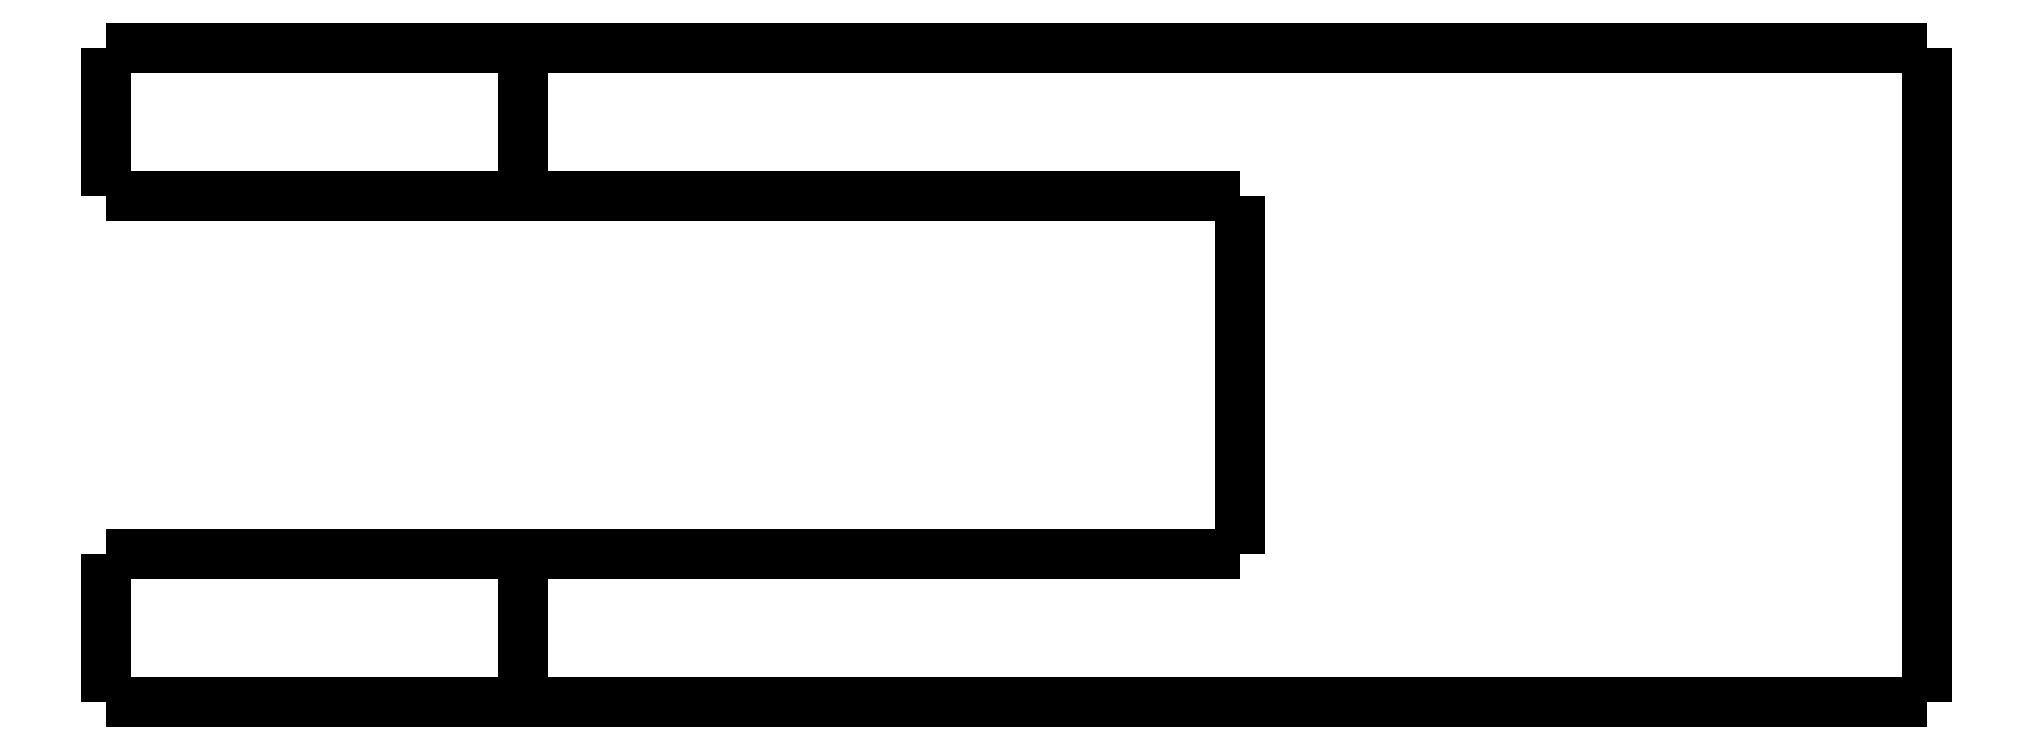
<metadata>
{"format":"dxf","ext":"dxf","renderer":"ezdxf+matplotlib","layout":"modelspace","background":"white","min_lineweight":24,"dpi":150}
</metadata>
<code>
0
SECTION
2
ENTITIES
0
LWPOLYLINE
8
0
90
51
70
0
10
-18.1
20
-5
10
-18.1
20
-4.9
10
-18.1
20
-4.8
10
-18.1
20
-4.7
10
-18.1
20
-4.6
10
-18.1
20
-4.5
10
-18.1
20
-4.4
10
-18.1
20
-4.3
10
-18.1
20
-4.2
10
-18.1
20
-4.1
10
-18.1
20
-4
10
-18.1
20
-3.9
10
-18.1
20
-3.8
10
-18.1
20
-3.7
10
-18.1
20
-3.6
10
-18.1
20
-3.5
10
-18.1
20
-3.4
10
-18.1
20
-3.3
10
-18.1
20
-3.2
10
-18.1
20
-3.1
10
-18.1
20
-3
10
-18.1
20
-2.9
10
-18.1
20
-2.8
10
-18.1
20
-2.7
10
-18.1
20
-2.6
10
-18.1
20
-2.5
10
-18.1
20
-2.4
10
-18.1
20
-2.3
10
-18.1
20
-2.2
10
-18.1
20
-2.1
10
-18.1
20
-2
10
-18.1
20
-1.9
10
-18.1
20
-1.8
10
-18.1
20
-1.7
10
-18.1
20
-1.6
10
-18.1
20
-1.5
10
-18.1
20
-1.4
10
-18.1
20
-1.3
10
-18.1
20
-1.2
10
-18.1
20
-1.1
10
-18.1
20
-1
10
-18.1
20
-0.9
10
-18.1
20
-0.8
10
-18.1
20
-0.7
10
-18.1
20
-0.6
10
-18.1
20
-0.5
10
-18.1
20
-0.4
10
-18.1
20
-0.3
10
-18.1
20
-0.2
10
-18.1
20
-0.1
10
-18.1
20
0
0
LWPOLYLINE
8
0
90
51
70
0
10
-4.1
20
-5
10
-4.1
20
-4.9
10
-4.1
20
-4.8
10
-4.1
20
-4.7
10
-4.1
20
-4.6
10
-4.1
20
-4.5
10
-4.1
20
-4.4
10
-4.1
20
-4.3
10
-4.1
20
-4.2
10
-4.1
20
-4.1
10
-4.1
20
-4
10
-4.1
20
-3.9
10
-4.1
20
-3.8
10
-4.1
20
-3.7
10
-4.1
20
-3.6
10
-4.1
20
-3.5
10
-4.1
20
-3.4
10
-4.1
20
-3.3
10
-4.1
20
-3.2
10
-4.1
20
-3.1
10
-4.1
20
-3
10
-4.1
20
-2.9
10
-4.1
20
-2.8
10
-4.1
20
-2.7
10
-4.1
20
-2.6
10
-4.1
20
-2.5
10
-4.1
20
-2.4
10
-4.1
20
-2.3
10
-4.1
20
-2.2
10
-4.1
20
-2.1
10
-4.1
20
-2
10
-4.1
20
-1.9
10
-4.1
20
-1.8
10
-4.1
20
-1.7
10
-4.1
20
-1.6
10
-4.1
20
-1.5
10
-4.1
20
-1.4
10
-4.1
20
-1.3
10
-4.1
20
-1.2
10
-4.1
20
-1.1
10
-4.1
20
-1
10
-4.1
20
-0.9
10
-4.1
20
-0.8
10
-4.1
20
-0.7
10
-4.1
20
-0.6
10
-4.1
20
-0.5
10
-4.1
20
-0.4
10
-4.1
20
-0.3
10
-4.1
20
-0.2
10
-4.1
20
-0.1
10
-4.1
20
0
0
LWPOLYLINE
8
0
90
51
70
0
10
-18.1
20
-5
10
-18.05
20
-5
10
-18
20
-5
10
-17.95
20
-5
10
-17.86
20
-5
10
-17.72
20
-5
10
-17.57
20
-5
10
-17.43
20
-5
10
-17.21
20
-5
10
-16.97
20
-5
10
-16.74
20
-5
10
-16.48
20
-5
10
-16.17
20
-5
10
-15.86
20
-5
10
-15.55
20
-5
10
-15.2
20
-5
10
-14.83
20
-5
10
-14.46
20
-5
10
-14.08
20
-5
10
-13.66
20
-5
10
-13.25
20
-5
10
-12.84
20
-5
10
-12.41
20
-5
10
-11.97
20
-5
10
-11.54
20
-5
10
-11.1
20
-5
10
-10.66
20
-5
10
-10.23
20
-5
10
-9.792
20
-5
10
-9.365
20
-5
10
-8.951
20
-5
10
-8.536
20
-5
10
-8.122
20
-5
10
-7.744
20
-5
10
-7.373
20
-5
10
-7.001
20
-5
10
-6.647
20
-5
10
-6.337
20
-5
10
-6.026
20
-5
10
-5.716
20
-5
10
-5.46
20
-5
10
-5.227
20
-5
10
-4.993
20
-5
10
-4.773
20
-5
10
-4.628
20
-5
10
-4.483
20
-5
10
-4.338
20
-5
10
-4.247
20
-5
10
-4.198
20
-5
10
-4.149
20
-5
10
-4.1
20
-5
0
LWPOLYLINE
8
0
90
51
70
0
10
-4.1
20
0
10
-4.149
20
0
10
-4.198
20
0
10
-4.247
20
0
10
-4.338
20
0
10
-4.483
20
0
10
-4.628
20
0
10
-4.773
20
0
10
-4.993
20
0
10
-5.227
20
0
10
-5.46
20
0
10
-5.716
20
0
10
-6.026
20
0
10
-6.337
20
0
10
-6.647
20
0
10
-7.001
20
0
10
-7.373
20
0
10
-7.744
20
0
10
-8.122
20
0
10
-8.536
20
0
10
-8.951
20
0
10
-9.365
20
0
10
-9.792
20
0
10
-10.23
20
0
10
-10.66
20
0
10
-11.1
20
0
10
-11.54
20
0
10
-11.97
20
0
10
-12.41
20
0
10
-12.84
20
0
10
-13.25
20
0
10
-13.66
20
0
10
-14.08
20
0
10
-14.46
20
0
10
-14.83
20
0
10
-15.2
20
0
10
-15.55
20
0
10
-15.86
20
0
10
-16.17
20
0
10
-16.48
20
0
10
-16.74
20
0
10
-16.97
20
0
10
-17.21
20
0
10
-17.43
20
0
10
-17.57
20
0
10
-17.72
20
0
10
-17.86
20
0
10
-17.95
20
0
10
-18
20
0
10
-18.05
20
0
10
-18.1
20
0
0
LWPOLYLINE
8
0
90
51
70
0
10
43.1
20
-22
10
43.1
20
-21.56
10
43.1
20
-21.12
10
43.1
20
-20.68
10
43.1
20
-20.24
10
43.1
20
-19.8
10
43.1
20
-19.36
10
43.1
20
-18.92
10
43.1
20
-18.48
10
43.1
20
-18.04
10
43.1
20
-17.6
10
43.1
20
-17.16
10
43.1
20
-16.72
10
43.1
20
-16.28
10
43.1
20
-15.84
10
43.1
20
-15.4
10
43.1
20
-14.96
10
43.1
20
-14.52
10
43.1
20
-14.08
10
43.1
20
-13.64
10
43.1
20
-13.2
10
43.1
20
-12.76
10
43.1
20
-12.32
10
43.1
20
-11.88
10
43.1
20
-11.44
10
43.1
20
-11
10
43.1
20
-10.56
10
43.1
20
-10.12
10
43.1
20
-9.68
10
43.1
20
-9.24
10
43.1
20
-8.8
10
43.1
20
-8.36
10
43.1
20
-7.92
10
43.1
20
-7.48
10
43.1
20
-7.04
10
43.1
20
-6.6
10
43.1
20
-6.16
10
43.1
20
-5.72
10
43.1
20
-5.28
10
43.1
20
-4.84
10
43.1
20
-4.4
10
43.1
20
-3.96
10
43.1
20
-3.52
10
43.1
20
-3.08
10
43.1
20
-2.64
10
43.1
20
-2.2
10
43.1
20
-1.76
10
43.1
20
-1.32
10
43.1
20
-0.88
10
43.1
20
-0.44
10
43.1
20
0
0
LWPOLYLINE
8
0
90
51
70
0
10
-4.1
20
-5
10
-3.618
20
-5
10
-3.136
20
-5
10
-2.654
20
-5
10
-2.172
20
-5
10
-1.69
20
-5
10
-1.208
20
-5
10
-0.726
20
-5
10
-0.244
20
-5
10
0.238
20
-5
10
0.72
20
-5
10
1.202
20
-5
10
1.684
20
-5
10
2.166
20
-5
10
2.648
20
-5
10
3.13
20
-5
10
3.612
20
-5
10
4.094
20
-5
10
4.576
20
-5
10
5.058
20
-5
10
5.54
20
-5
10
6.022
20
-5
10
6.504
20
-5
10
6.986
20
-5
10
7.468
20
-5
10
7.95
20
-5
10
8.432
20
-5
10
8.914
20
-5
10
9.396
20
-5
10
9.878
20
-5
10
10.36
20
-5
10
10.84
20
-5
10
11.32
20
-5
10
11.81
20
-5
10
12.29
20
-5
10
12.77
20
-5
10
13.25
20
-5
10
13.73
20
-5
10
14.22
20
-5
10
14.7
20
-5
10
15.18
20
-5
10
15.66
20
-5
10
16.14
20
-5
10
16.63
20
-5
10
17.11
20
-5
10
17.59
20
-5
10
18.07
20
-5
10
18.55
20
-5
10
19.04
20
-5
10
19.52
20
-5
10
20
20
-5
0
LWPOLYLINE
8
0
90
51
70
0
10
20
20
-5
10
20
20
-5.24
10
20
20
-5.48
10
20
20
-5.72
10
20
20
-5.96
10
20
20
-6.2
10
20
20
-6.44
10
20
20
-6.68
10
20
20
-6.92
10
20
20
-7.16
10
20
20
-7.4
10
20
20
-7.64
10
20
20
-7.88
10
20
20
-8.12
10
20
20
-8.36
10
20
20
-8.6
10
20
20
-8.84
10
20
20
-9.08
10
20
20
-9.32
10
20
20
-9.56
10
20
20
-9.8
10
20
20
-10.04
10
20
20
-10.28
10
20
20
-10.52
10
20
20
-10.76
10
20
20
-11
10
20
20
-11.24
10
20
20
-11.48
10
20
20
-11.72
10
20
20
-11.96
10
20
20
-12.2
10
20
20
-12.44
10
20
20
-12.68
10
20
20
-12.92
10
20
20
-13.16
10
20
20
-13.4
10
20
20
-13.64
10
20
20
-13.88
10
20
20
-14.12
10
20
20
-14.36
10
20
20
-14.6
10
20
20
-14.84
10
20
20
-15.08
10
20
20
-15.32
10
20
20
-15.56
10
20
20
-15.8
10
20
20
-16.04
10
20
20
-16.28
10
20
20
-16.52
10
20
20
-16.76
10
20
20
-17
0
LWPOLYLINE
8
0
90
51
70
0
10
20
20
-17
10
19.52
20
-17
10
19.04
20
-17
10
18.55
20
-17
10
18.07
20
-17
10
17.59
20
-17
10
17.11
20
-17
10
16.63
20
-17
10
16.14
20
-17
10
15.66
20
-17
10
15.18
20
-17
10
14.7
20
-17
10
14.22
20
-17
10
13.73
20
-17
10
13.25
20
-17
10
12.77
20
-17
10
12.29
20
-17
10
11.81
20
-17
10
11.32
20
-17
10
10.84
20
-17
10
10.36
20
-17
10
9.878
20
-17
10
9.396
20
-17
10
8.914
20
-17
10
8.432
20
-17
10
7.95
20
-17
10
7.468
20
-17
10
6.986
20
-17
10
6.504
20
-17
10
6.022
20
-17
10
5.54
20
-17
10
5.058
20
-17
10
4.576
20
-17
10
4.094
20
-17
10
3.612
20
-17
10
3.13
20
-17
10
2.648
20
-17
10
2.166
20
-17
10
1.684
20
-17
10
1.202
20
-17
10
0.72
20
-17
10
0.238
20
-17
10
-0.244
20
-17
10
-0.726
20
-17
10
-1.208
20
-17
10
-1.69
20
-17
10
-2.172
20
-17
10
-2.654
20
-17
10
-3.136
20
-17
10
-3.618
20
-17
10
-4.1
20
-17
0
LWPOLYLINE
8
0
90
51
70
0
10
43.1
20
-22
10
42.16
20
-22
10
41.21
20
-22
10
40.27
20
-22
10
39.32
20
-22
10
38.38
20
-22
10
37.44
20
-22
10
36.49
20
-22
10
35.55
20
-22
10
34.6
20
-22
10
33.66
20
-22
10
32.72
20
-22
10
31.77
20
-22
10
30.83
20
-22
10
29.88
20
-22
10
28.94
20
-22
10
28
20
-22
10
27.05
20
-22
10
26.11
20
-22
10
25.16
20
-22
10
24.22
20
-22
10
23.28
20
-22
10
22.33
20
-22
10
21.39
20
-22
10
20.44
20
-22
10
19.5
20
-22
10
18.56
20
-22
10
17.61
20
-22
10
16.67
20
-22
10
15.72
20
-22
10
14.78
20
-22
10
13.84
20
-22
10
12.89
20
-22
10
11.95
20
-22
10
11
20
-22
10
10.06
20
-22
10
9.116
20
-22
10
8.172
20
-22
10
7.228
20
-22
10
6.284
20
-22
10
5.34
20
-22
10
4.396
20
-22
10
3.452
20
-22
10
2.508
20
-22
10
1.564
20
-22
10
0.62
20
-22
10
-0.324
20
-22
10
-1.268
20
-22
10
-2.212
20
-22
10
-3.156
20
-22
10
-4.1
20
-22
0
LWPOLYLINE
8
0
90
51
70
0
10
43.1
20
0
10
42.16
20
0
10
41.21
20
0
10
40.27
20
0
10
39.32
20
0
10
38.38
20
0
10
37.44
20
0
10
36.49
20
0
10
35.55
20
0
10
34.6
20
0
10
33.66
20
0
10
32.72
20
0
10
31.77
20
0
10
30.83
20
0
10
29.88
20
0
10
28.94
20
0
10
28
20
0
10
27.05
20
0
10
26.11
20
0
10
25.16
20
0
10
24.22
20
0
10
23.28
20
0
10
22.33
20
0
10
21.39
20
0
10
20.44
20
0
10
19.5
20
0
10
18.56
20
0
10
17.61
20
0
10
16.67
20
0
10
15.72
20
0
10
14.78
20
0
10
13.84
20
0
10
12.89
20
0
10
11.95
20
0
10
11
20
0
10
10.06
20
0
10
9.116
20
0
10
8.172
20
0
10
7.228
20
0
10
6.284
20
0
10
5.34
20
0
10
4.396
20
0
10
3.452
20
0
10
2.508
20
0
10
1.564
20
0
10
0.62
20
0
10
-0.324
20
0
10
-1.268
20
0
10
-2.212
20
0
10
-3.156
20
0
10
-4.1
20
0
0
LWPOLYLINE
8
0
90
51
70
0
10
-4.1
20
-22
10
-4.1
20
-21.9
10
-4.1
20
-21.8
10
-4.1
20
-21.7
10
-4.1
20
-21.6
10
-4.1
20
-21.5
10
-4.1
20
-21.4
10
-4.1
20
-21.3
10
-4.1
20
-21.2
10
-4.1
20
-21.1
10
-4.1
20
-21
10
-4.1
20
-20.9
10
-4.1
20
-20.8
10
-4.1
20
-20.7
10
-4.1
20
-20.6
10
-4.1
20
-20.5
10
-4.1
20
-20.4
10
-4.1
20
-20.3
10
-4.1
20
-20.2
10
-4.1
20
-20.1
10
-4.1
20
-20
10
-4.1
20
-19.9
10
-4.1
20
-19.8
10
-4.1
20
-19.7
10
-4.1
20
-19.6
10
-4.1
20
-19.5
10
-4.1
20
-19.4
10
-4.1
20
-19.3
10
-4.1
20
-19.2
10
-4.1
20
-19.1
10
-4.1
20
-19
10
-4.1
20
-18.9
10
-4.1
20
-18.8
10
-4.1
20
-18.7
10
-4.1
20
-18.6
10
-4.1
20
-18.5
10
-4.1
20
-18.4
10
-4.1
20
-18.3
10
-4.1
20
-18.2
10
-4.1
20
-18.1
10
-4.1
20
-18
10
-4.1
20
-17.9
10
-4.1
20
-17.8
10
-4.1
20
-17.7
10
-4.1
20
-17.6
10
-4.1
20
-17.5
10
-4.1
20
-17.4
10
-4.1
20
-17.3
10
-4.1
20
-17.2
10
-4.1
20
-17.1
10
-4.1
20
-17
0
LWPOLYLINE
8
0
90
51
70
0
10
-4.1
20
-17
10
-4.149
20
-17
10
-4.198
20
-17
10
-4.247
20
-17
10
-4.338
20
-17
10
-4.483
20
-17
10
-4.628
20
-17
10
-4.773
20
-17
10
-4.993
20
-17
10
-5.227
20
-17
10
-5.46
20
-17
10
-5.716
20
-17
10
-6.026
20
-17
10
-6.337
20
-17
10
-6.647
20
-17
10
-7.001
20
-17
10
-7.373
20
-17
10
-7.744
20
-17
10
-8.122
20
-17
10
-8.536
20
-17
10
-8.951
20
-17
10
-9.365
20
-17
10
-9.792
20
-17
10
-10.23
20
-17
10
-10.66
20
-17
10
-11.1
20
-17
10
-11.54
20
-17
10
-11.97
20
-17
10
-12.41
20
-17
10
-12.84
20
-17
10
-13.25
20
-17
10
-13.66
20
-17
10
-14.08
20
-17
10
-14.46
20
-17
10
-14.83
20
-17
10
-15.2
20
-17
10
-15.55
20
-17
10
-15.86
20
-17
10
-16.17
20
-17
10
-16.48
20
-17
10
-16.74
20
-17
10
-16.97
20
-17
10
-17.21
20
-17
10
-17.43
20
-17
10
-17.57
20
-17
10
-17.72
20
-17
10
-17.86
20
-17
10
-17.95
20
-17
10
-18
20
-17
10
-18.05
20
-17
10
-18.1
20
-17
0
LWPOLYLINE
8
0
90
51
70
0
10
-18.1
20
-22
10
-18.1
20
-21.9
10
-18.1
20
-21.8
10
-18.1
20
-21.7
10
-18.1
20
-21.6
10
-18.1
20
-21.5
10
-18.1
20
-21.4
10
-18.1
20
-21.3
10
-18.1
20
-21.2
10
-18.1
20
-21.1
10
-18.1
20
-21
10
-18.1
20
-20.9
10
-18.1
20
-20.8
10
-18.1
20
-20.7
10
-18.1
20
-20.6
10
-18.1
20
-20.5
10
-18.1
20
-20.4
10
-18.1
20
-20.3
10
-18.1
20
-20.2
10
-18.1
20
-20.1
10
-18.1
20
-20
10
-18.1
20
-19.9
10
-18.1
20
-19.8
10
-18.1
20
-19.7
10
-18.1
20
-19.6
10
-18.1
20
-19.5
10
-18.1
20
-19.4
10
-18.1
20
-19.3
10
-18.1
20
-19.2
10
-18.1
20
-19.1
10
-18.1
20
-19
10
-18.1
20
-18.9
10
-18.1
20
-18.8
10
-18.1
20
-18.7
10
-18.1
20
-18.6
10
-18.1
20
-18.5
10
-18.1
20
-18.4
10
-18.1
20
-18.3
10
-18.1
20
-18.2
10
-18.1
20
-18.1
10
-18.1
20
-18
10
-18.1
20
-17.9
10
-18.1
20
-17.8
10
-18.1
20
-17.7
10
-18.1
20
-17.6
10
-18.1
20
-17.5
10
-18.1
20
-17.4
10
-18.1
20
-17.3
10
-18.1
20
-17.2
10
-18.1
20
-17.1
10
-18.1
20
-17
0
LWPOLYLINE
8
0
90
51
70
0
10
-4.1
20
-22
10
-4.149
20
-22
10
-4.198
20
-22
10
-4.247
20
-22
10
-4.338
20
-22
10
-4.483
20
-22
10
-4.628
20
-22
10
-4.773
20
-22
10
-4.993
20
-22
10
-5.227
20
-22
10
-5.46
20
-22
10
-5.716
20
-22
10
-6.026
20
-22
10
-6.337
20
-22
10
-6.647
20
-22
10
-7.001
20
-22
10
-7.373
20
-22
10
-7.744
20
-22
10
-8.122
20
-22
10
-8.536
20
-22
10
-8.951
20
-22
10
-9.365
20
-22
10
-9.792
20
-22
10
-10.23
20
-22
10
-10.66
20
-22
10
-11.1
20
-22
10
-11.54
20
-22
10
-11.97
20
-22
10
-12.41
20
-22
10
-12.84
20
-22
10
-13.25
20
-22
10
-13.66
20
-22
10
-14.08
20
-22
10
-14.46
20
-22
10
-14.83
20
-22
10
-15.2
20
-22
10
-15.55
20
-22
10
-15.86
20
-22
10
-16.17
20
-22
10
-16.48
20
-22
10
-16.74
20
-22
10
-16.97
20
-22
10
-17.21
20
-22
10
-17.43
20
-22
10
-17.57
20
-22
10
-17.72
20
-22
10
-17.86
20
-22
10
-17.95
20
-22
10
-18
20
-22
10
-18.05
20
-22
10
-18.1
20
-22
0
ENDSEC
0
EOF

</code>
